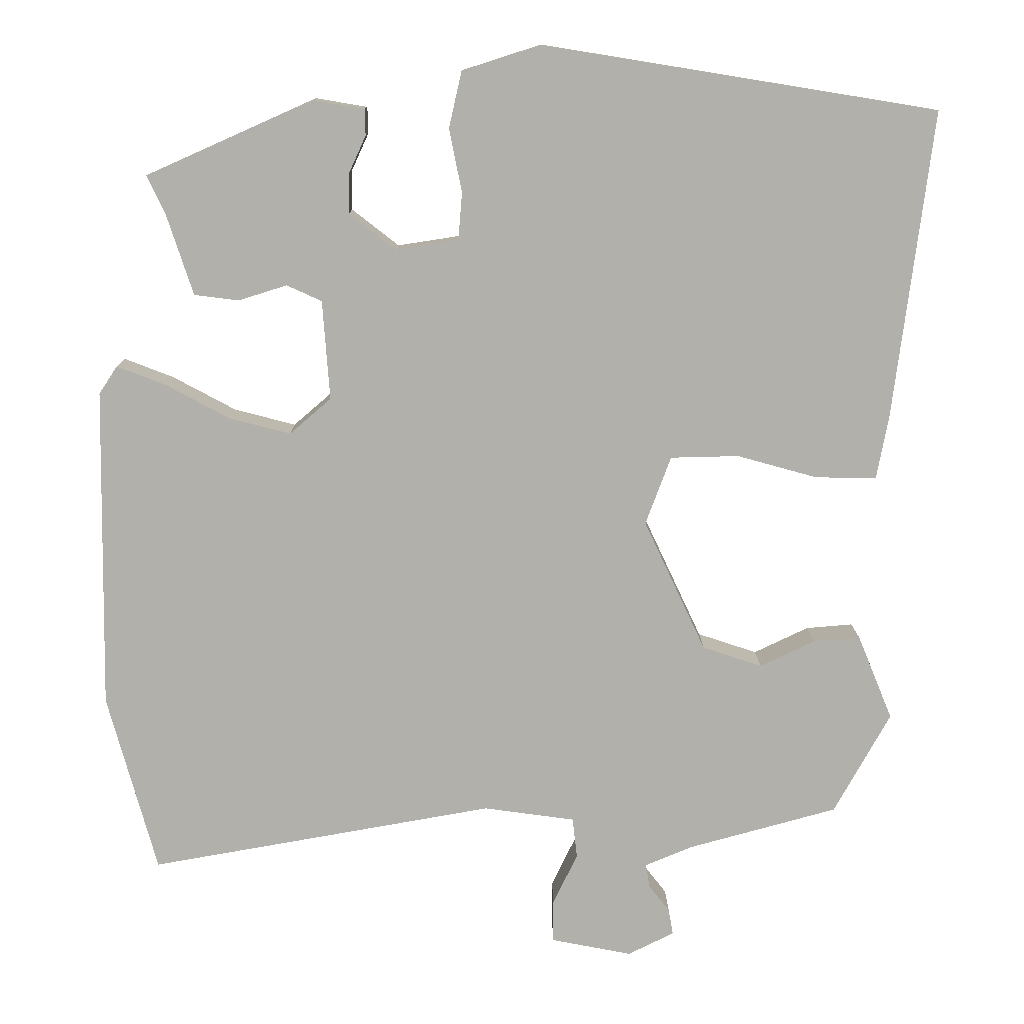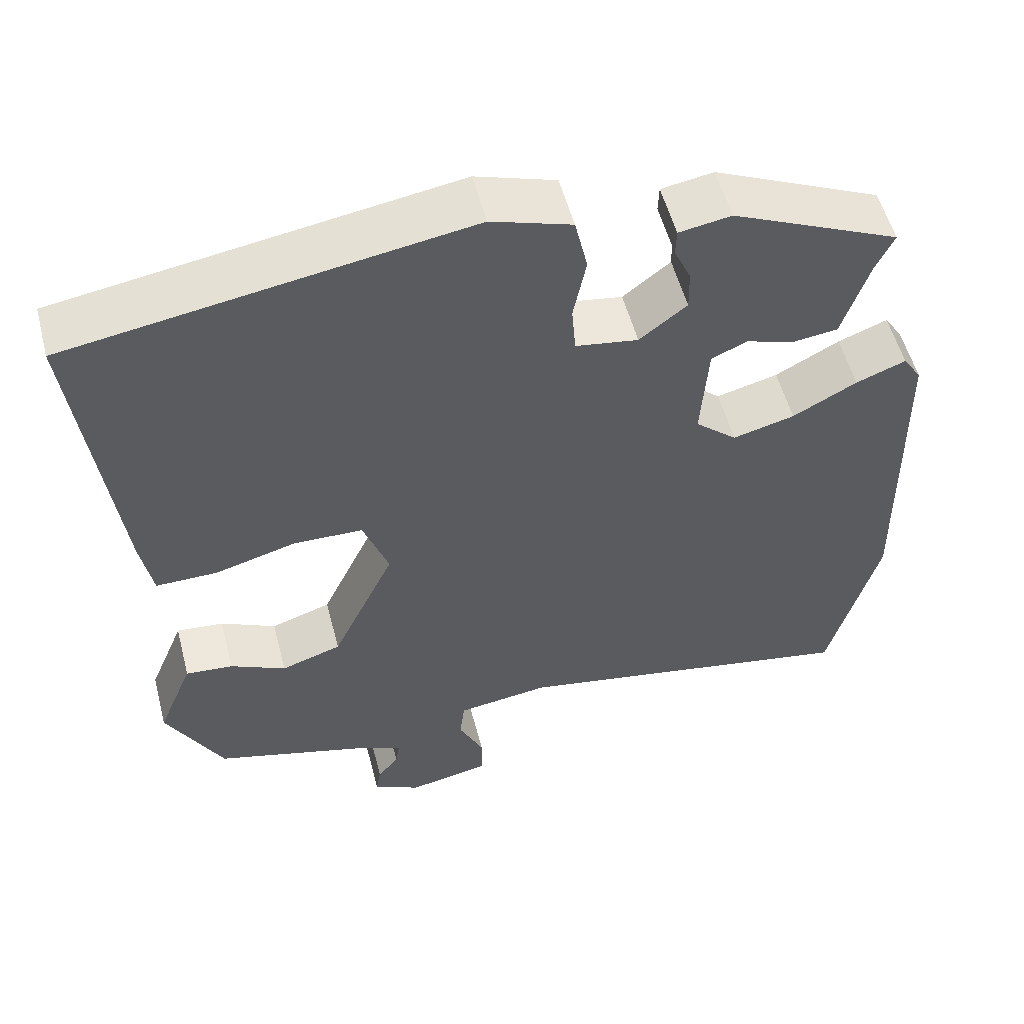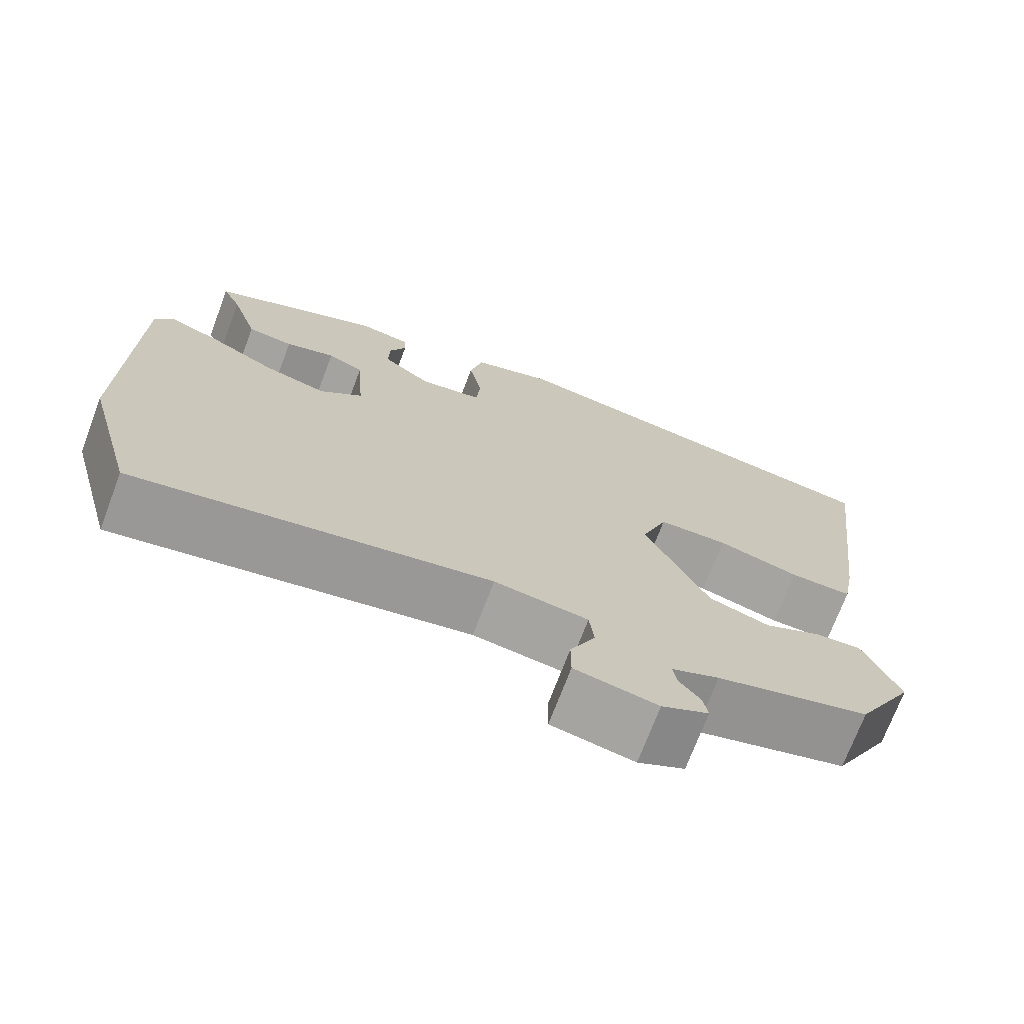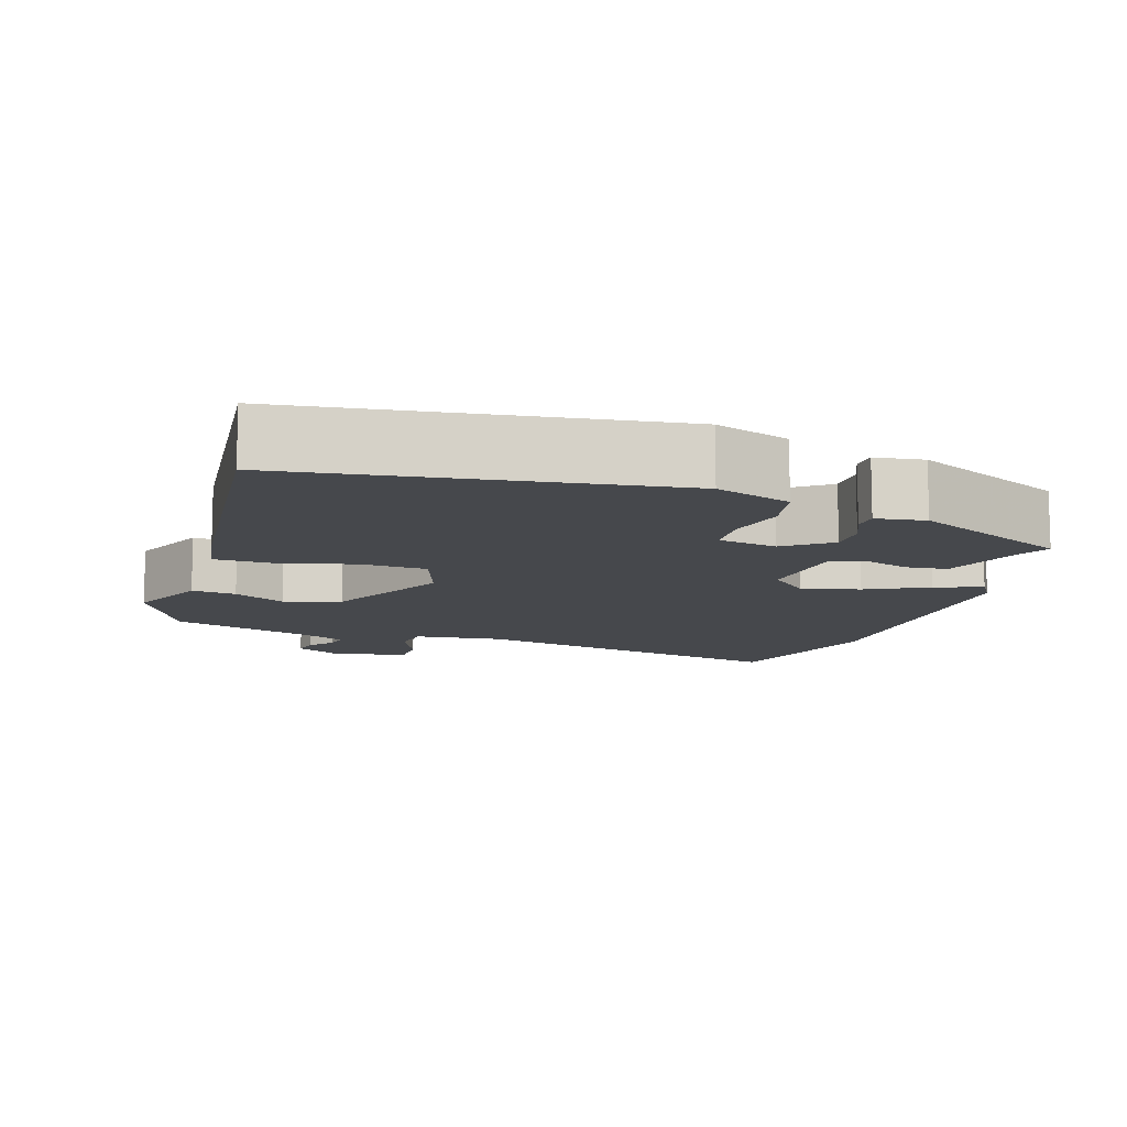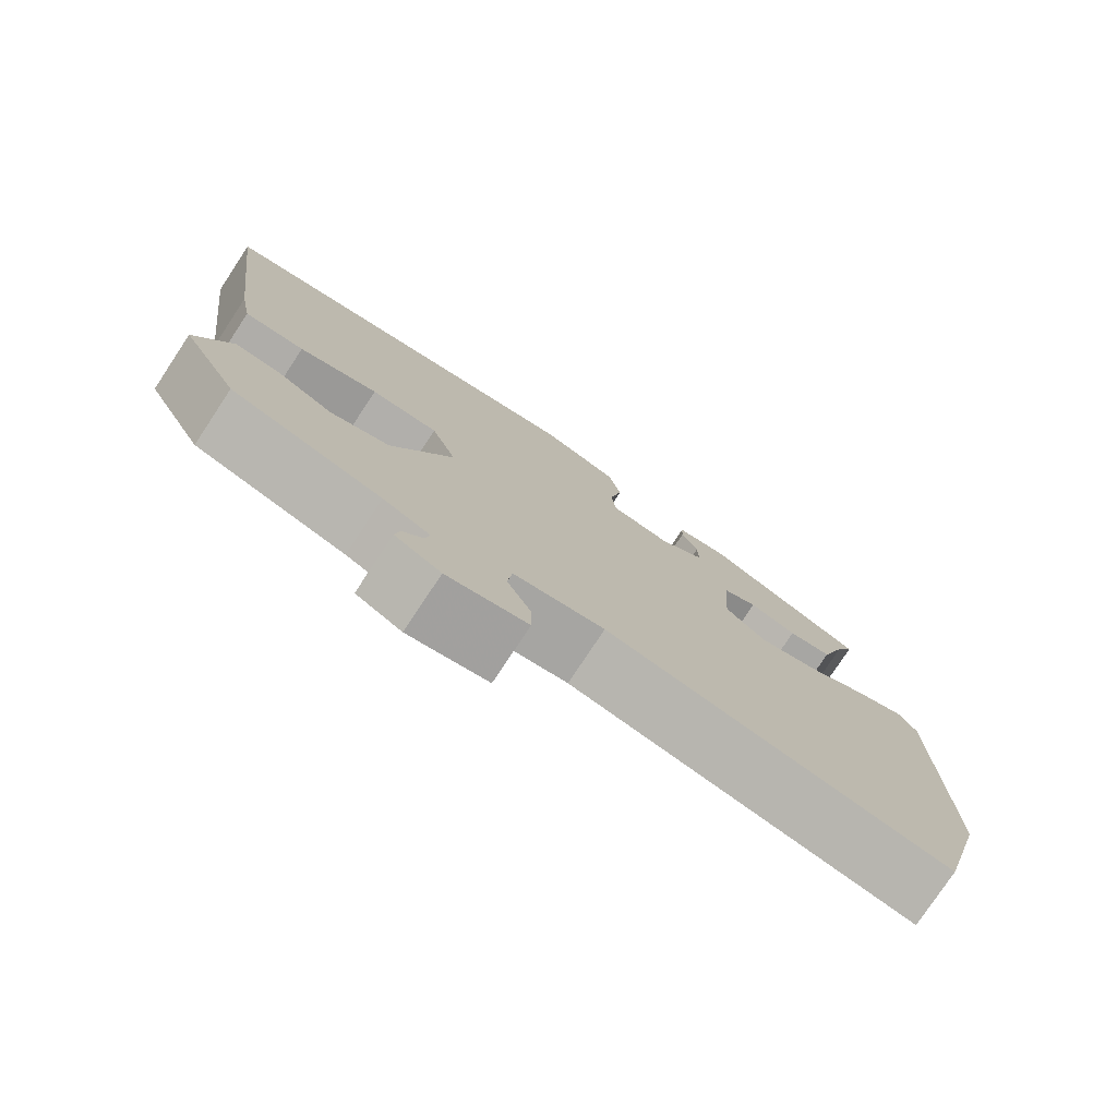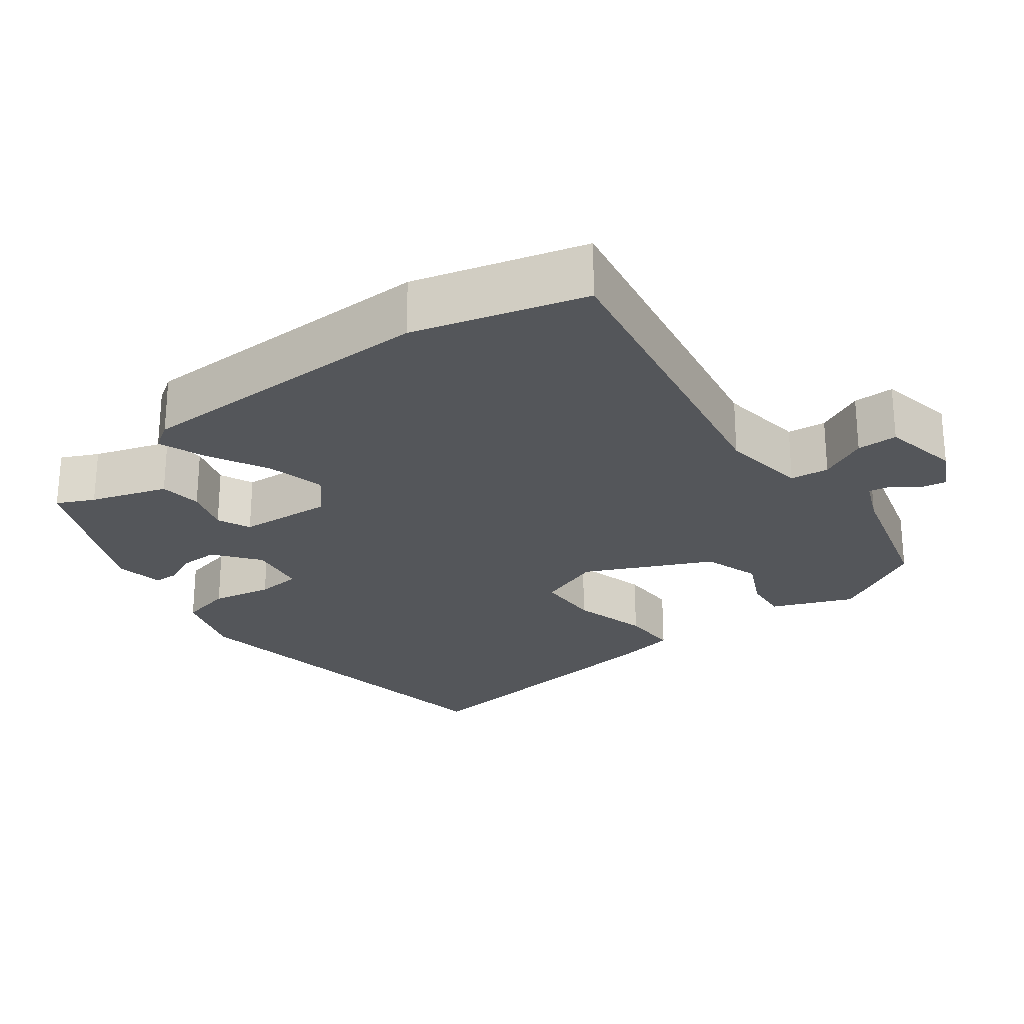
<metadata>
{"format":"obj","ext":"obj","renderer":"f3d","projection":"perspective","resolution":1024,"background":"white","views":[{"elev":11.6,"azim":179.5,"up":"+Z"},{"elev":54.0,"azim":-14.5,"up":"+Z"},{"elev":-71.9,"azim":159.3,"up":"+Z"},{"elev":-11.3,"azim":-19.1,"up":"+Y"},{"elev":-77.7,"azim":-33.5,"up":"+Z"},{"elev":-25.1,"azim":126.9,"up":"+Y"}]}
</metadata>
<code>
v 0.55 0.07 -0.318
v 0.488 0.07 -0.544
v 0.053 0.07 -0.467
v -0.062 0.07 -0.483
v -0.068 0.07 -0.534
v -0.037 0.07 -0.598
v -0.037 0.07 -0.652
v -0.139 0.07 -0.672
v -0.197 0.07 -0.643
v -0.191 0.07 -0.61
v -0.165 0.07 -0.577
v -0.16 0.07 -0.547
v -0.219 0.07 -0.522
v -0.408 0.07 -0.47
v -0.479 0.07 -0.342
v -0.435 0.07 -0.235
v -0.376 0.07 -0.24
v -0.307 0.07 -0.273
v -0.232 0.07 -0.248
v -0.154 0.07 -0.082
v -0.186 0.07 0.004
v -0.272 0.07 0.006
v -0.373 0.07 -0.022
v -0.45 0.07 -0.023
v -0.465 0.07 0.057
v -0.514 0.07 0.444
v -0.019 0.07 0.524
v 0.081 0.07 0.492
v 0.097 0.07 0.422
v 0.081 0.07 0.342
v 0.086 0.07 0.282
v 0.164 0.07 0.27
v 0.223 0.07 0.316
v 0.222 0.07 0.367
v 0.201 0.07 0.413
v 0.202 0.07 0.446
v 0.267 0.07 0.457
v 0.476 0.07 0.364
v 0.453 0.07 0.315
v 0.42 0.07 0.214
v 0.364 0.07 0.207
v 0.303 0.07 0.226
v 0.259 0.07 0.206
v 0.25 0.07 0.081
v 0.302 0.07 0.036
v 0.379 0.07 0.056
v 0.459 0.07 0.099
v 0.521 0.07 0.123
v 0.544 0.07 0.088
v 0.55 0 -0.318
v 0.488 0 -0.544
v 0.053 0 -0.467
v -0.062 0 -0.483
v -0.068 0 -0.534
v -0.037 0 -0.598
v -0.037 0 -0.652
v -0.139 0 -0.672
v -0.197 0 -0.643
v -0.191 0 -0.61
v -0.165 0 -0.577
v -0.16 0 -0.547
v -0.219 0 -0.522
v -0.408 0 -0.47
v -0.479 0 -0.342
v -0.435 0 -0.235
v -0.376 0 -0.24
v -0.307 0 -0.273
v -0.232 0 -0.248
v -0.154 0 -0.082
v -0.186 0 0.004
v -0.272 0 0.006
v -0.373 0 -0.022
v -0.45 0 -0.023
v -0.465 0 0.057
v -0.514 0 0.444
v -0.019 0 0.524
v 0.081 0 0.492
v 0.097 0 0.422
v 0.081 0 0.342
v 0.086 0 0.282
v 0.164 0 0.27
v 0.223 0 0.316
v 0.222 0 0.367
v 0.201 0 0.413
v 0.202 0 0.446
v 0.267 0 0.457
v 0.476 0 0.364
v 0.453 0 0.315
v 0.42 0 0.214
v 0.364 0 0.207
v 0.303 0 0.226
v 0.259 0 0.206
v 0.25 0 0.081
v 0.302 0 0.036
v 0.379 0 0.056
v 0.459 0 0.099
v 0.521 0 0.123
v 0.544 0 0.088
f 1 2 3
f 49 1 3
f 48 49 3
f 47 48 3
f 46 47 3
f 45 46 3 4
f 44 45 4
f 43 44 4
f 39 40 41 42
f 38 39 42
f 37 38 42
f 36 37 42
f 35 36 42
f 34 35 42
f 33 34 42 43
f 32 33 43 4
f 28 29 30
f 27 28 30
f 26 27 30
f 25 26 30
f 24 25 30
f 23 24 30
f 22 23 30
f 21 22 30 31
f 20 21 31 32
f 16 17 18
f 15 16 18
f 14 15 18
f 13 14 18
f 12 13 18 19
f 9 10 11
f 8 9 11
f 7 8 11
f 6 7 11
f 5 6 11
f 4 5 11 12
f 19 20 32
f 12 19 32
f 4 12 32
f 52 51 50
f 52 50 98
f 52 98 97
f 52 97 96
f 52 96 95
f 53 52 95 94
f 53 94 93
f 53 93 92
f 91 90 89 88
f 91 88 87
f 91 87 86
f 91 86 85
f 91 85 84
f 91 84 83
f 92 91 83 82
f 53 92 82 81
f 79 78 77
f 79 77 76
f 79 76 75
f 79 75 74
f 79 74 73
f 79 73 72
f 79 72 71
f 80 79 71 70
f 81 80 70 69
f 67 66 65
f 67 65 64
f 67 64 63
f 67 63 62
f 68 67 62 61
f 60 59 58
f 60 58 57
f 60 57 56
f 60 56 55
f 60 55 54
f 61 60 54 53
f 81 69 68
f 81 68 61
f 81 61 53
f 1 50 51 2
f 2 51 52 3
f 3 52 53 4
f 4 53 54 5
f 5 54 55 6
f 6 55 56 7
f 7 56 57 8
f 8 57 58 9
f 9 58 59 10
f 10 59 60 11
f 11 60 61 12
f 12 61 62 13
f 13 62 63 14
f 14 63 64 15
f 15 64 65 16
f 16 65 66 17
f 17 66 67 18
f 18 67 68 19
f 19 68 69 20
f 20 69 70 21
f 21 70 71 22
f 22 71 72 23
f 23 72 73 24
f 24 73 74 25
f 25 74 75 26
f 26 75 76 27
f 27 76 77 28
f 28 77 78 29
f 29 78 79 30
f 30 79 80 31
f 31 80 81 32
f 32 81 82 33
f 33 82 83 34
f 34 83 84 35
f 35 84 85 36
f 36 85 86 37
f 37 86 87 38
f 38 87 88 39
f 39 88 89 40
f 40 89 90 41
f 41 90 91 42
f 42 91 92 43
f 43 92 93 44
f 44 93 94 45
f 45 94 95 46
f 46 95 96 47
f 47 96 97 48
f 48 97 98 49
f 49 98 50 1

</code>
